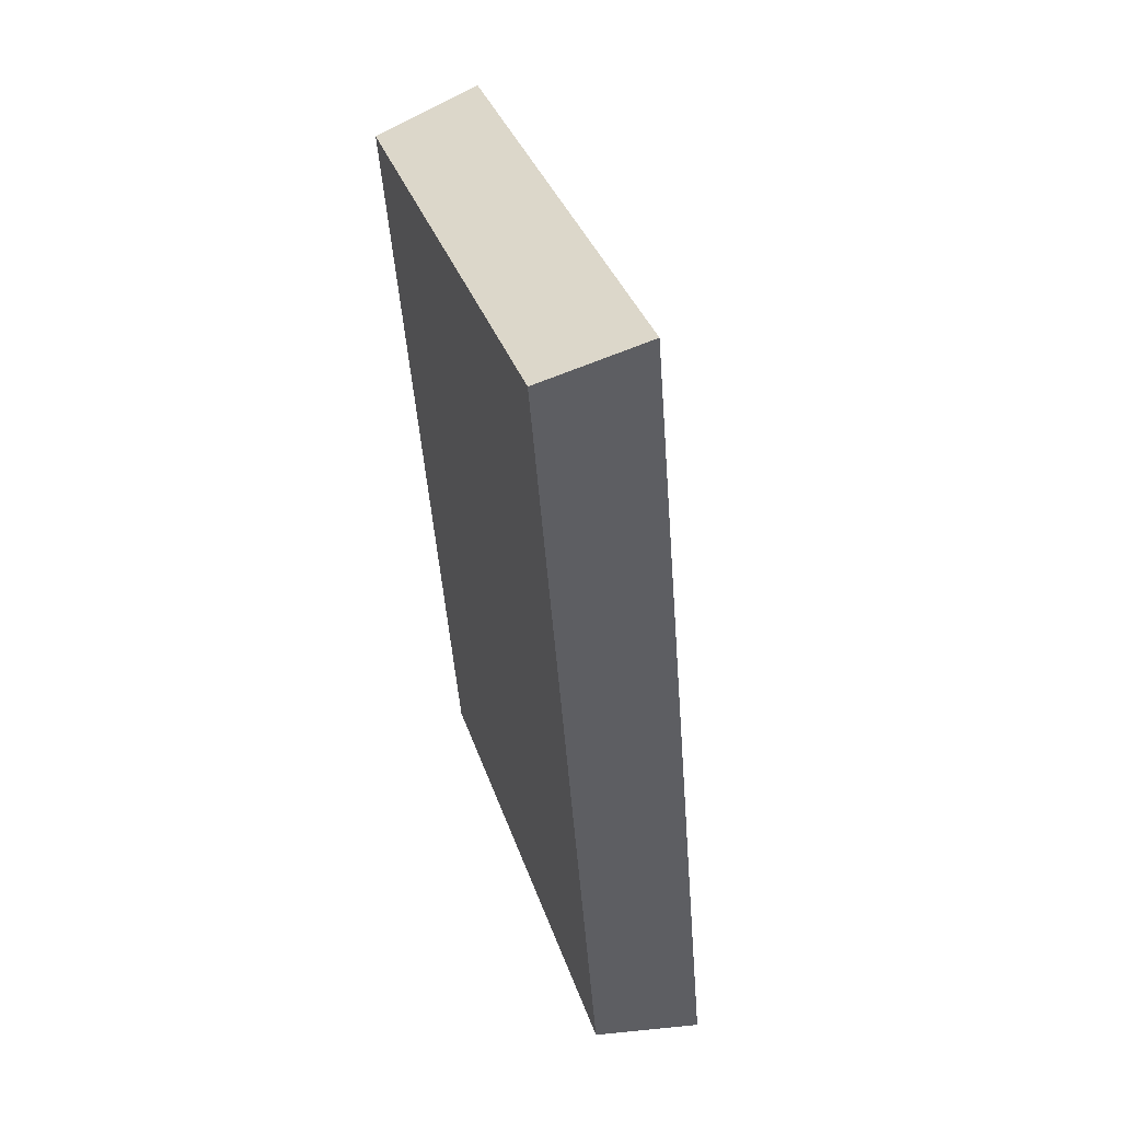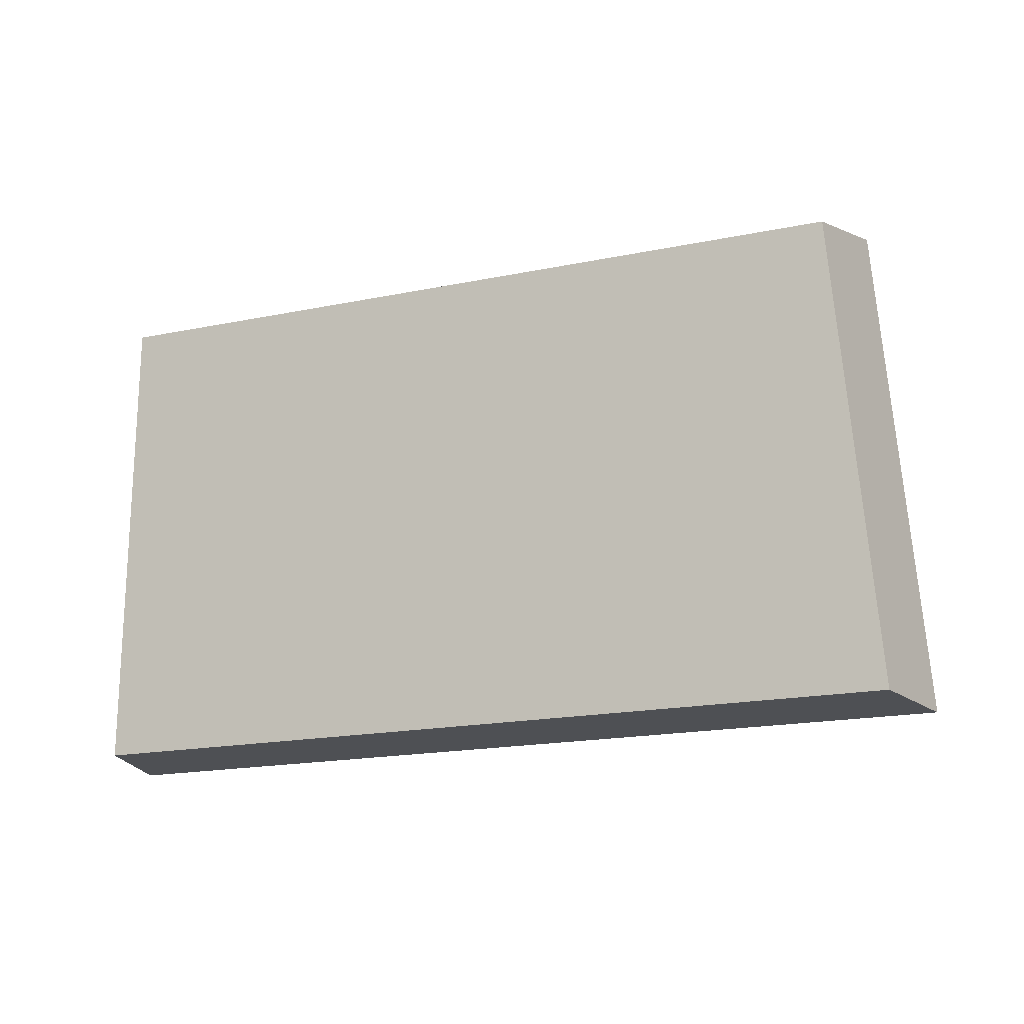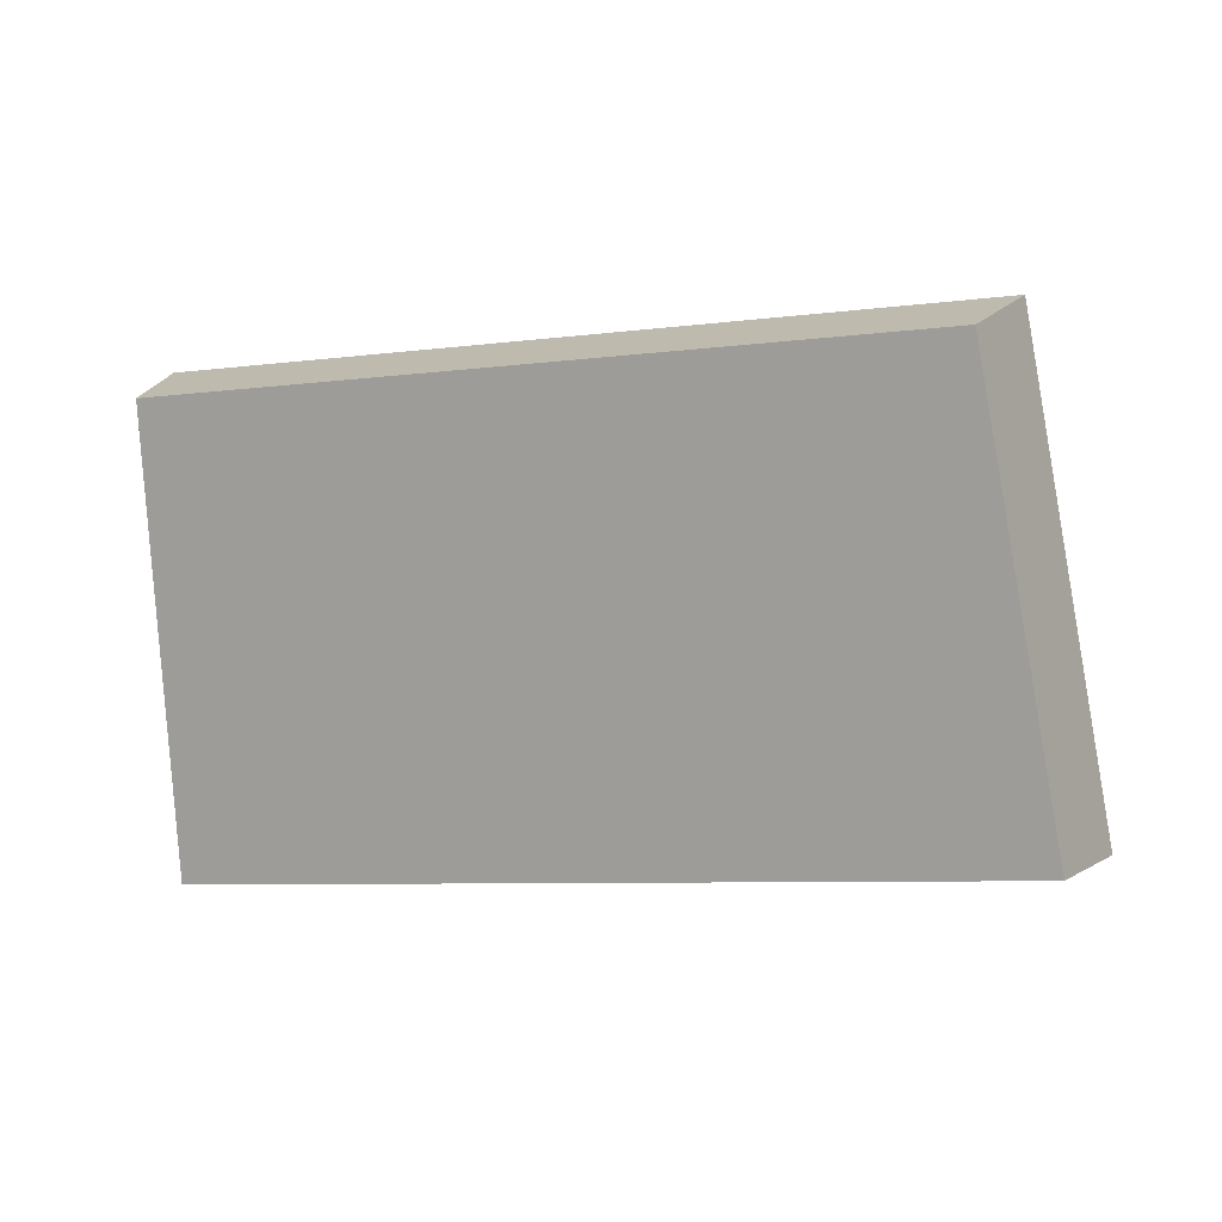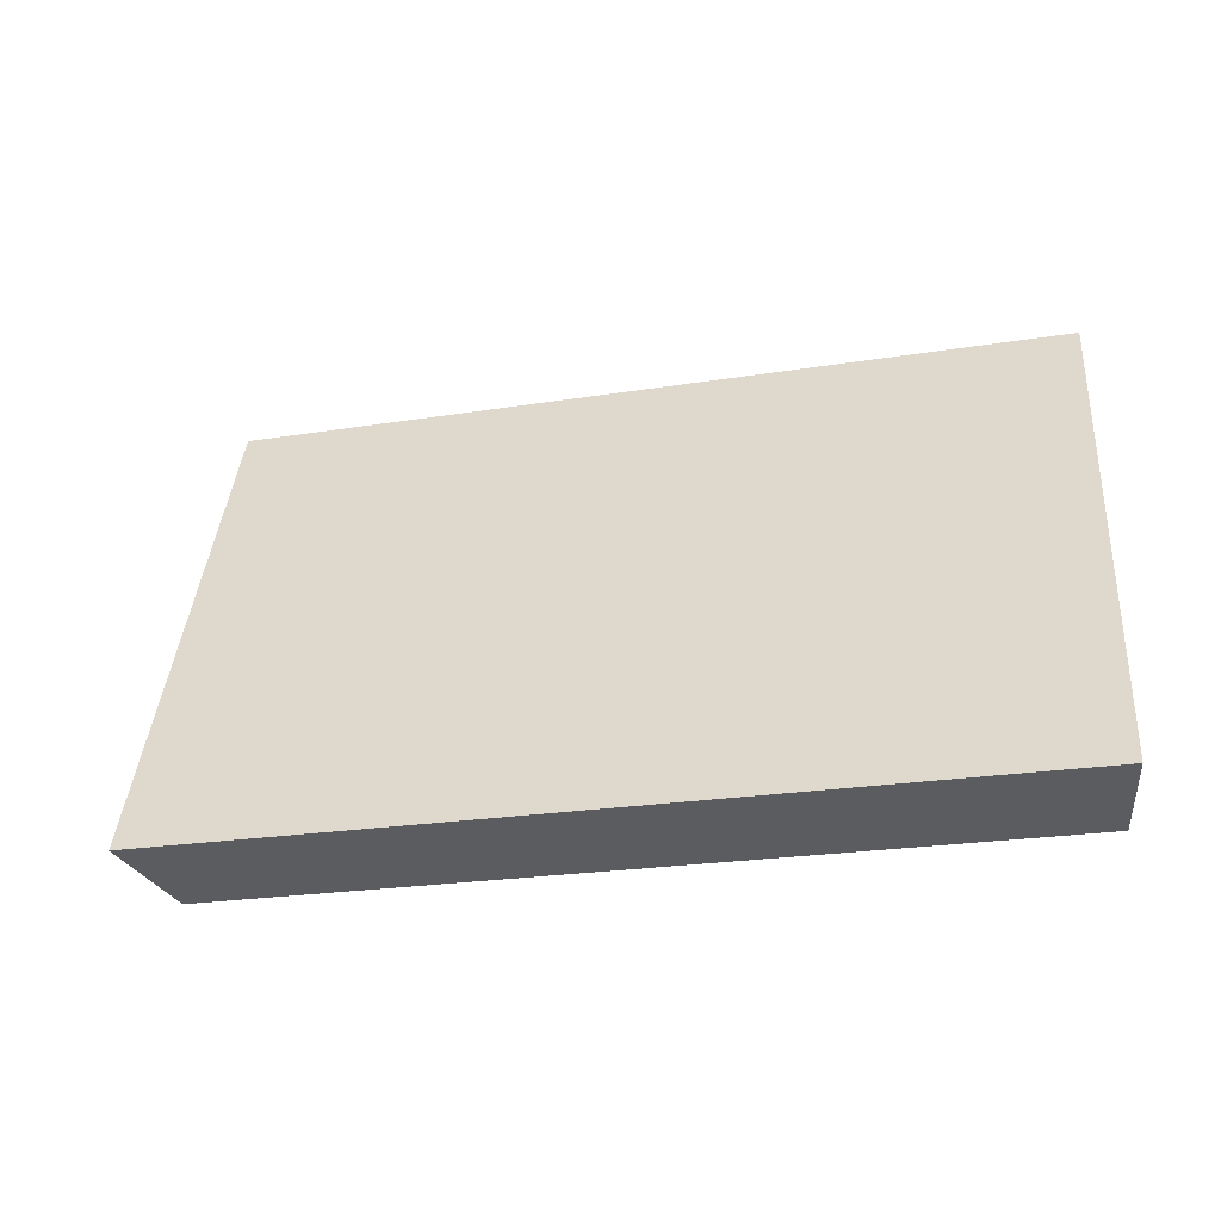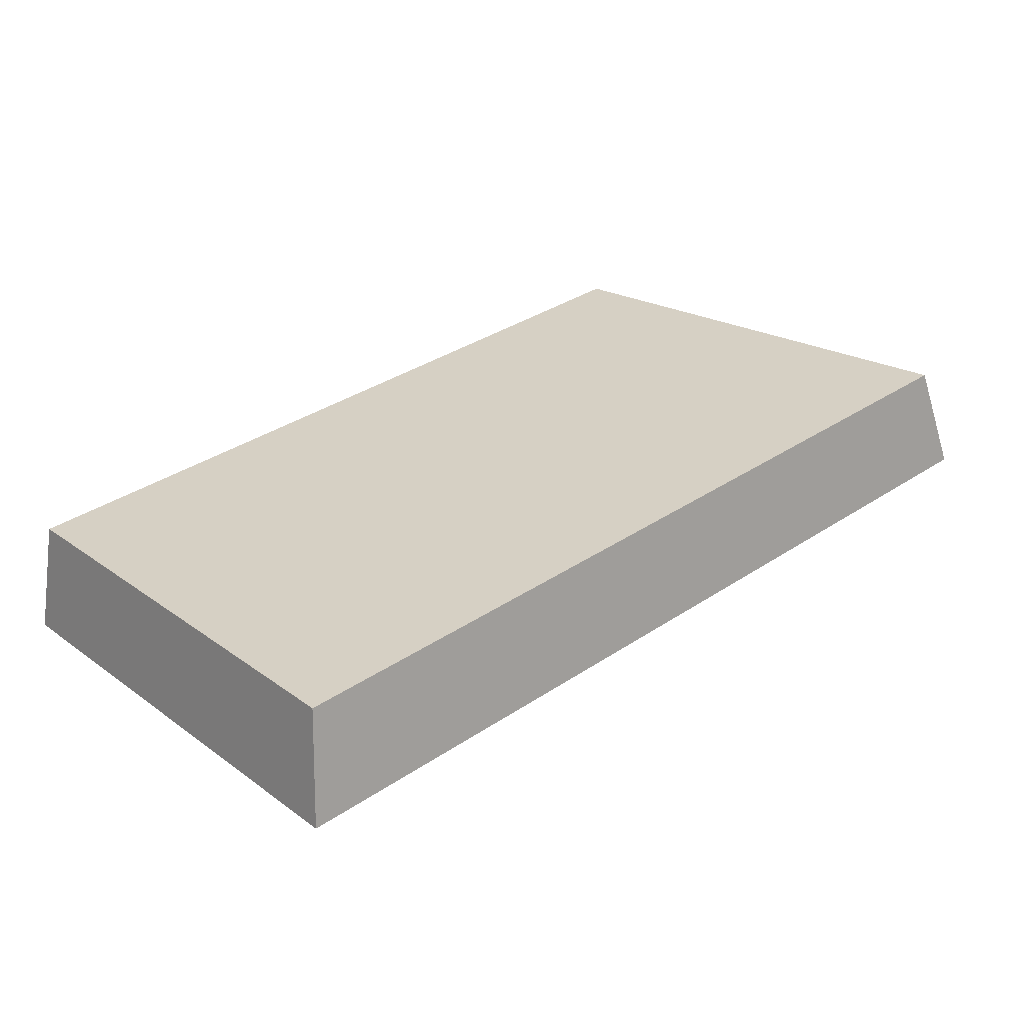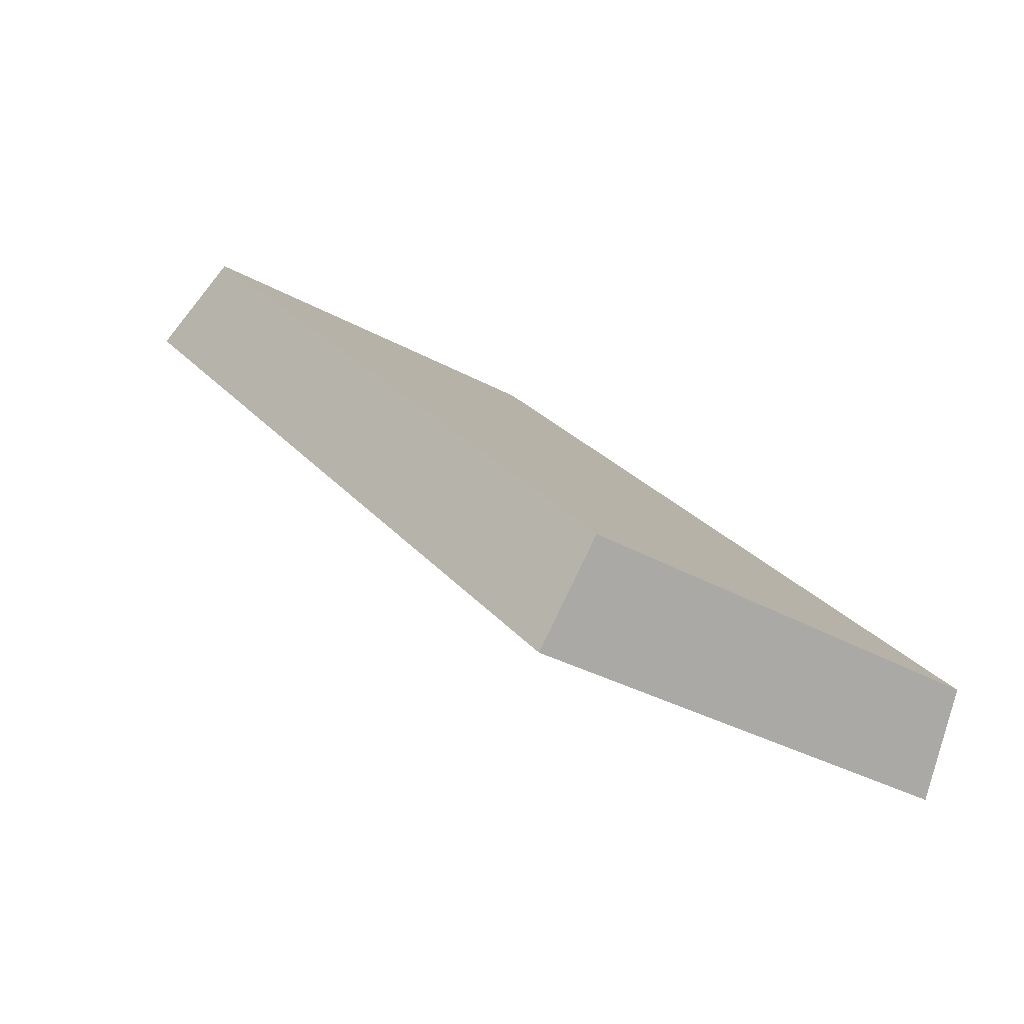
<metadata>
{"format":"obj","ext":"obj","renderer":"f3d","projection":"perspective","resolution":1024,"background":"white","views":[{"elev":-48.0,"azim":72.1,"up":"+Y"},{"elev":59.8,"azim":5.3,"up":"+Z"},{"elev":-7.0,"azim":-0.8,"up":"+Y"},{"elev":-21.5,"azim":174.1,"up":"+Y"},{"elev":-0.6,"azim":-38.4,"up":"+Z"},{"elev":-0.0,"azim":-122.9,"up":"+Z"}]}
</metadata>
<code>
v 2.048 0.125 2.445
v 2.062 0.125 2.45
v 2.061 0.1327 2.452
v 2.048 0.1327 2.447
v 2.062 0.1335 2.451
v 2.061 0.1327 2.452
v 2.062 0.125 2.45
v 2.063 0.1254 2.449
v 2.048 0.1335 2.446
v 2.048 0.1327 2.447
v 2.061 0.1327 2.452
v 2.062 0.1335 2.451
v 2.063 0.1254 2.449
v 2.062 0.125 2.45
v 2.048 0.125 2.445
v 2.049 0.1254 2.443
v 2.049 0.1254 2.443
v 2.048 0.125 2.445
v 2.048 0.1327 2.447
v 2.048 0.1335 2.446
v 2.048 0.1335 2.446
v 2.062 0.1335 2.451
v 2.063 0.1254 2.449
v 2.049 0.1254 2.443
f 1 2 3
f 1 3 4
f 5 6 7
f 5 7 8
f 9 10 11
f 9 11 12
f 13 14 15
f 13 15 16
f 17 18 19
f 17 19 20
f 21 22 23
f 21 23 24

</code>
